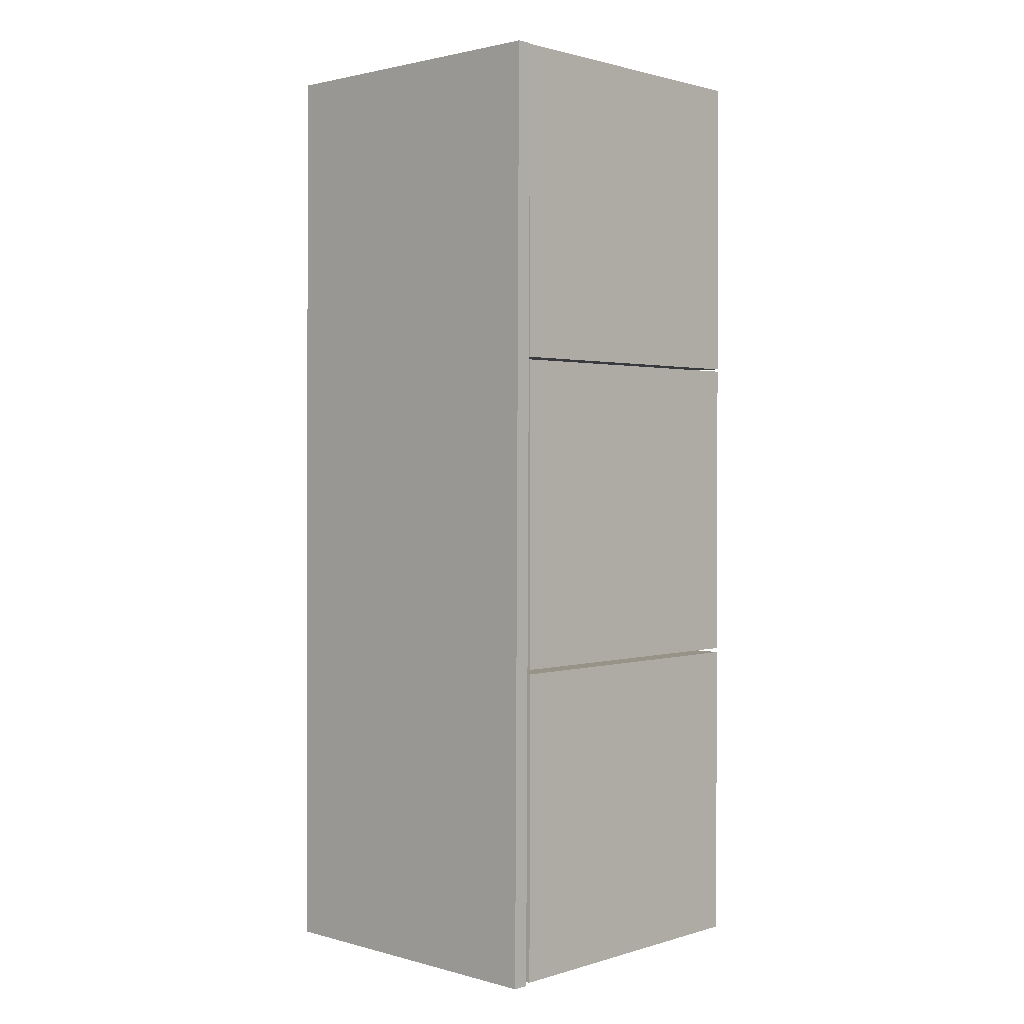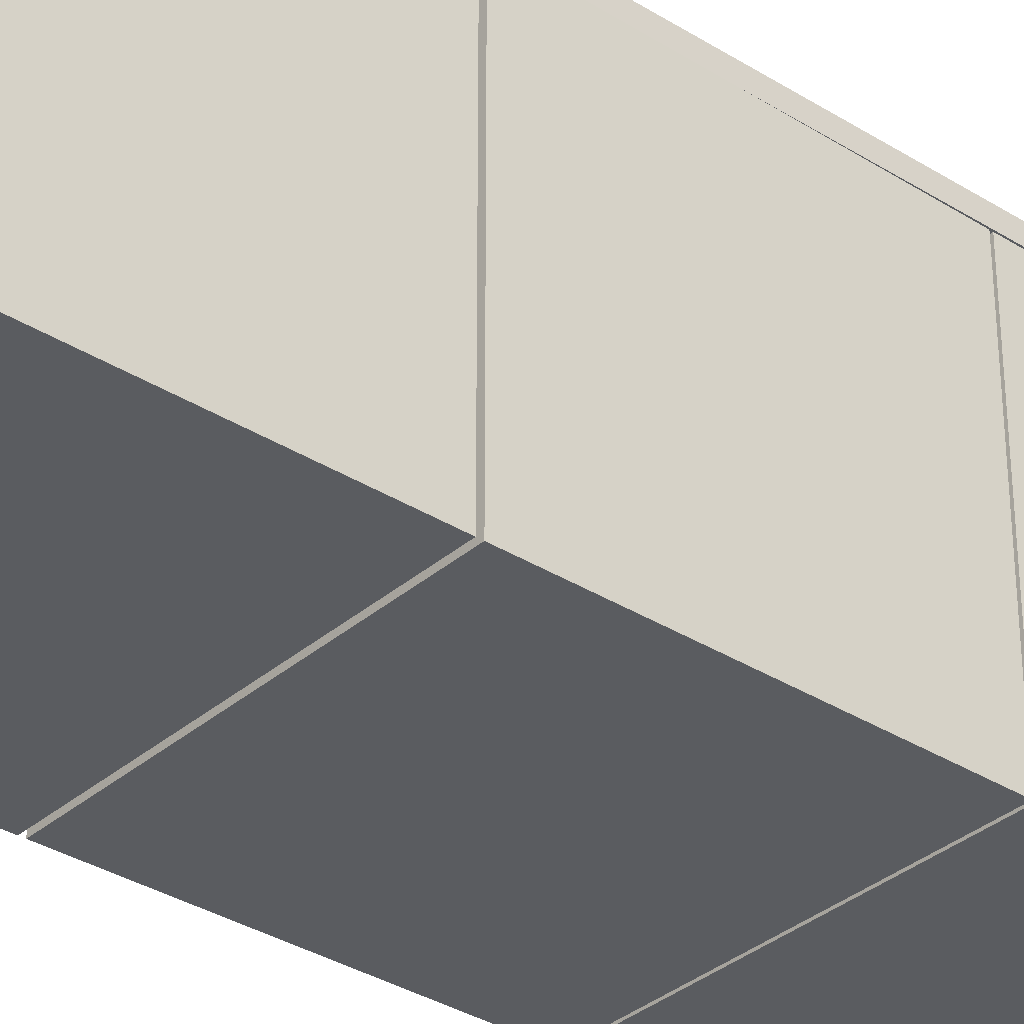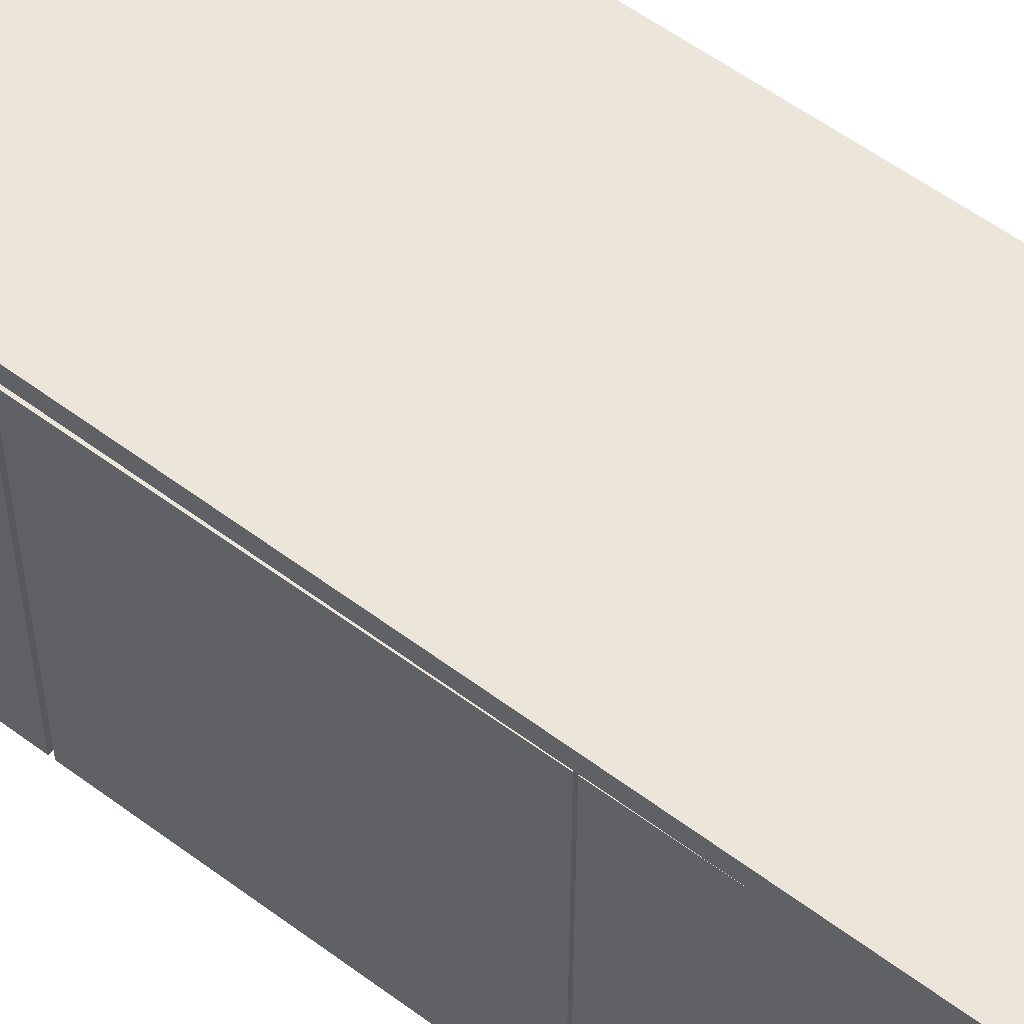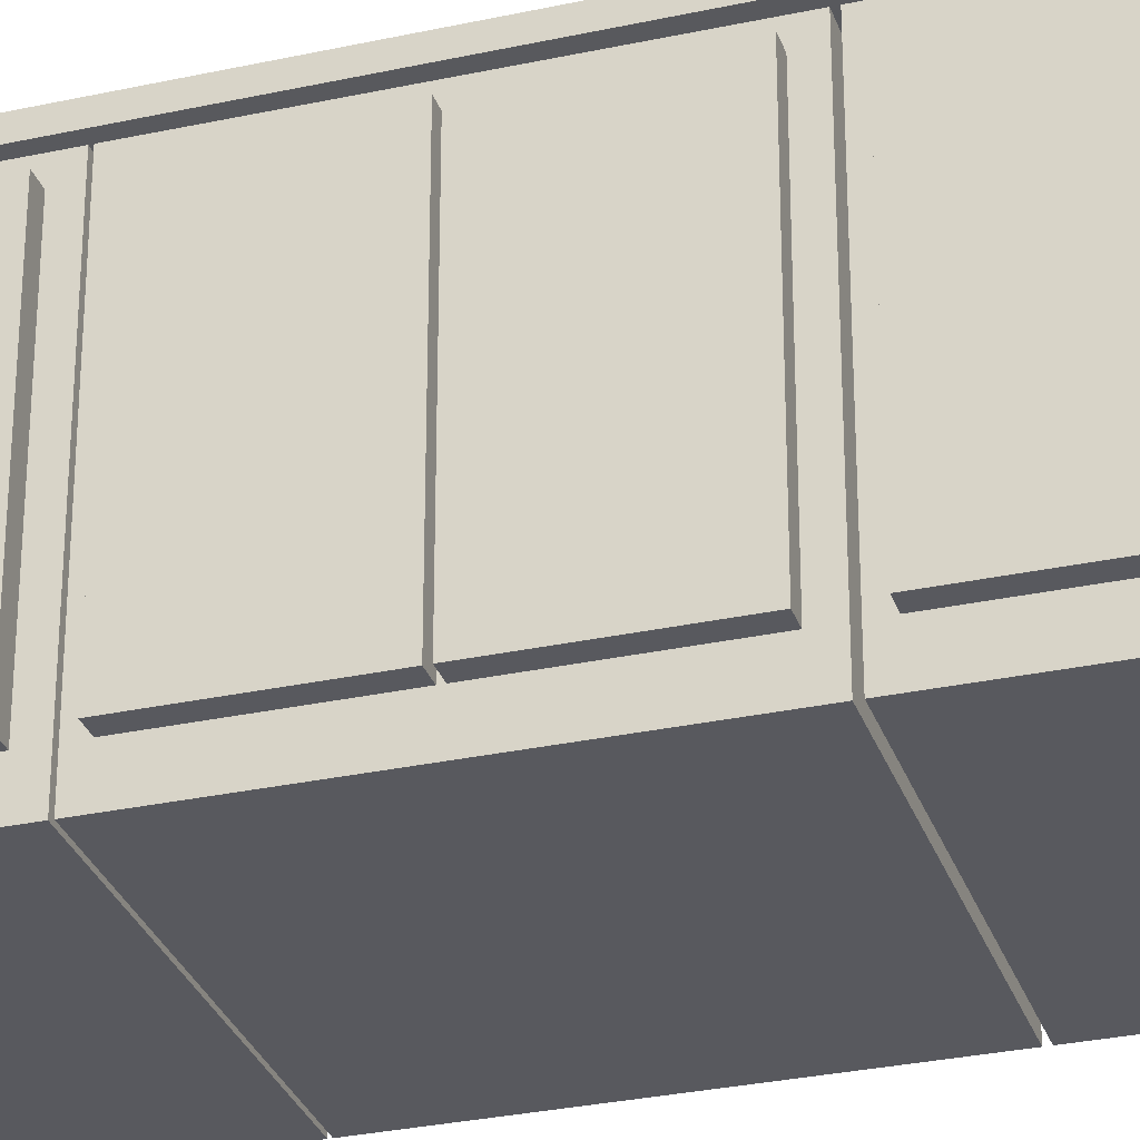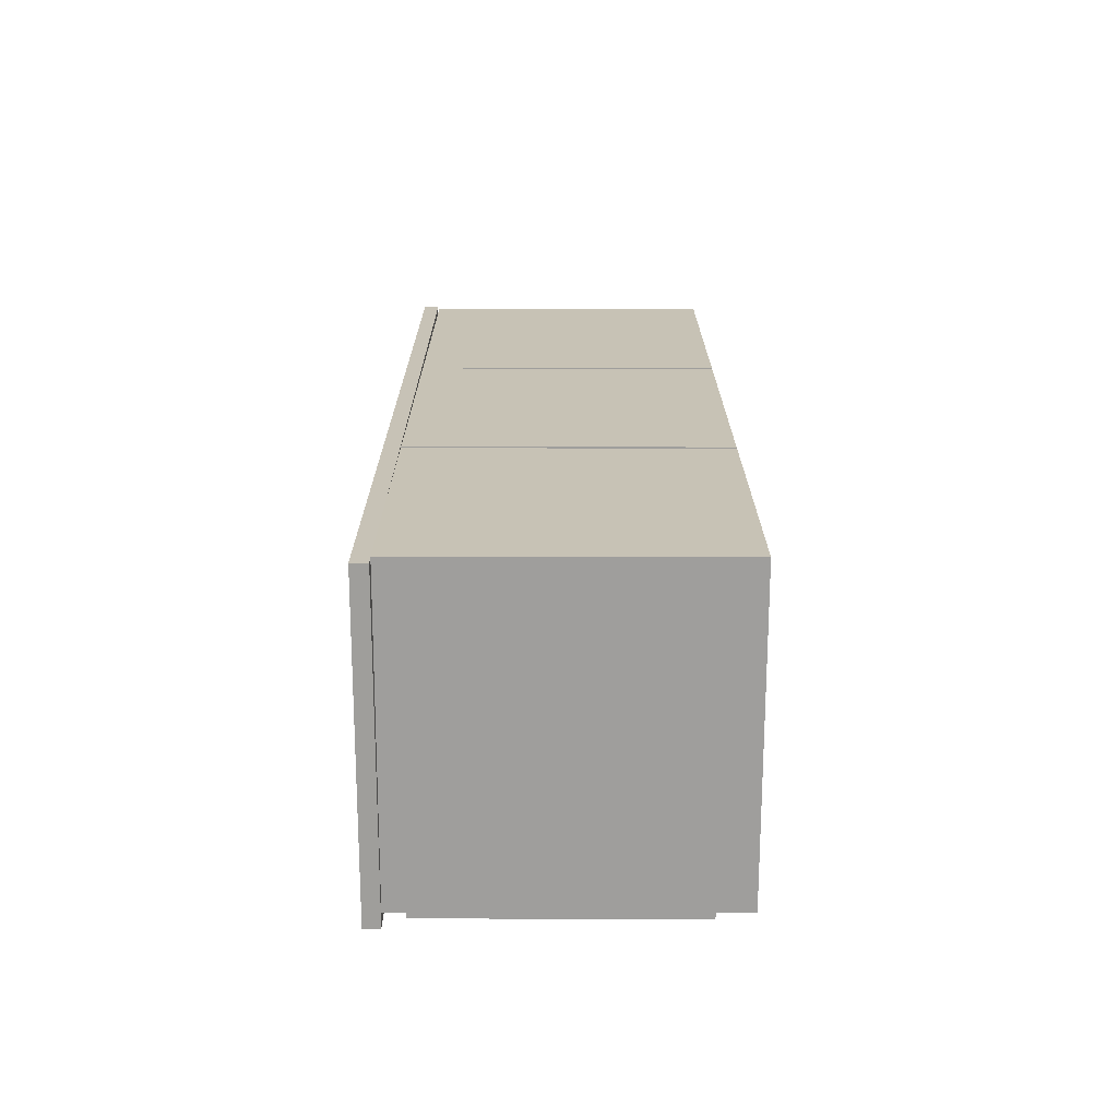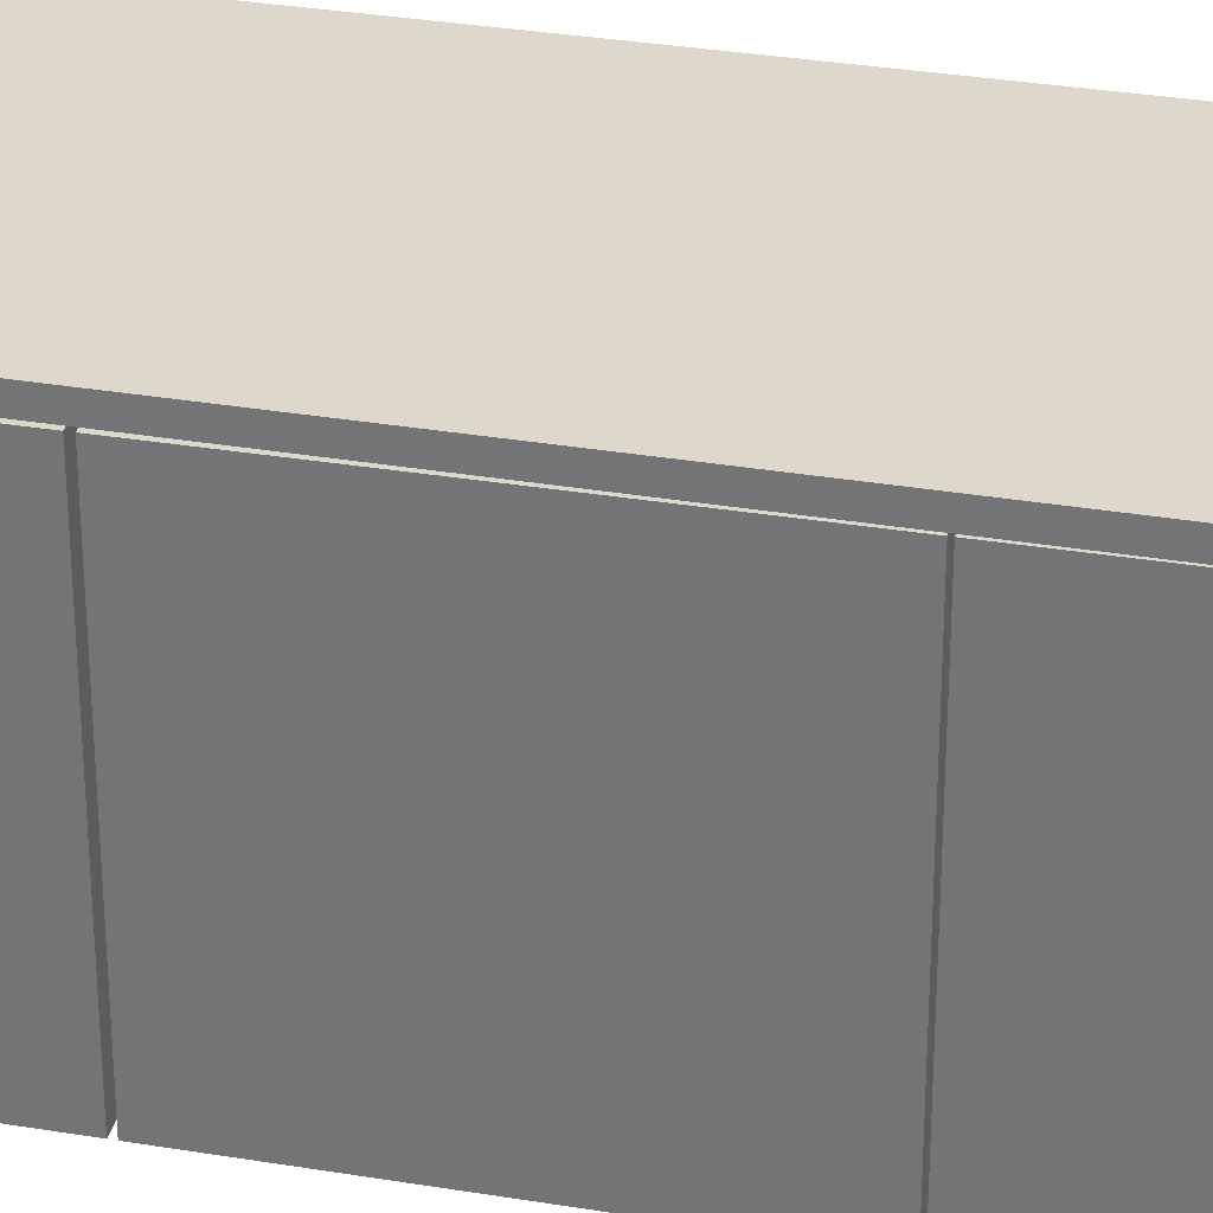
<metadata>
{"format":"obj","ext":"obj","renderer":"f3d","projection":"perspective","resolution":1024,"background":"white","views":[{"elev":1.3,"azim":-136.7,"up":"+Z"},{"elev":-34.0,"azim":-130.6,"up":"+Y"},{"elev":56.0,"azim":-52.1,"up":"+Y"},{"elev":-30.3,"azim":107.4,"up":"+Y"},{"elev":-71.1,"azim":-90.1,"up":"+Z"},{"elev":31.4,"azim":-76.7,"up":"+Y"}]}
</metadata>
<code>
o Cube.007_Cube.084
v -12.73 0.2459 15.85
v -12.73 5.045 15.85
v -12.73 0.2459 13.31
v -12.73 5.045 13.31
v -12.43 0.2459 15.85
v -12.43 5.045 15.85
v -12.43 0.2459 13.31
v -12.43 5.045 13.31
v -12.73 5.388 4.572
v -12.73 -0.3597 4.572
v -12.73 5.388 10.32
v -12.73 -0.3597 10.32
v -18.47 5.388 4.572
v -18.47 -0.3597 4.572
v -18.47 5.388 10.32
v -18.47 -0.3597 10.32
v -12.73 0.2459 7.44
v -12.73 5.045 7.44
v -12.73 0.2459 4.905
v -12.73 5.045 4.905
v -12.43 0.2459 7.44
v -12.43 5.045 7.44
v -12.43 0.2459 4.905
v -12.43 5.045 4.905
v -18.51 5.416 16.11
v -18.4 5.402 -1.331
v -12.58 5.406 16.15
v -12.47 5.392 -1.294
v -18.51 5.715 16.11
v -18.4 5.7 -1.331
v -12.57 5.705 16.15
v -12.47 5.691 -1.294
v -12.73 5.388 -1.259
v -12.73 -0.3597 -1.259
v -12.73 5.388 4.488
v -12.73 -0.3597 4.488
v -18.47 5.388 -1.259
v -18.47 -0.3597 -1.259
v -18.47 5.388 4.488
v -18.47 -0.3597 4.488
v -12.73 0.2459 1.609
v -12.73 5.045 1.609
v -12.73 0.2459 -0.9261
v -12.73 5.045 -0.9261
v -12.43 0.2459 1.609
v -12.43 5.045 1.609
v -12.43 0.2459 -0.9261
v -12.43 5.045 -0.9261
v -12.73 0.2459 4.221
v -12.73 5.045 4.221
v -12.73 0.2459 1.686
v -12.73 5.045 1.686
v -12.43 0.2459 4.221
v -12.43 5.045 4.221
v -12.43 0.2459 1.686
v -12.43 5.045 1.686
v -12.73 5.388 10.37
v -12.73 -0.3597 10.37
v -12.73 5.388 16.11
v -12.73 -0.3597 16.11
v -18.47 5.388 10.37
v -18.47 -0.3597 10.37
v -18.47 5.388 16.11
v -18.47 -0.3597 16.11
v -12.73 0.2459 13.23
v -12.73 5.045 13.23
v -12.73 0.2459 10.7
v -12.73 5.045 10.7
v -12.43 0.2459 13.23
v -12.43 5.045 13.23
v -12.43 0.2459 10.7
v -12.43 5.045 10.7
v -12.73 0.2459 10.05
v -12.73 5.045 10.05
v -12.73 0.2459 7.517
v -12.73 5.045 7.517
v -12.43 0.2459 10.05
v -12.43 5.045 10.05
v -12.43 0.2459 7.517
v -12.43 5.045 7.517
f 2 3 1
f 4 7 3
f 8 5 7
f 6 1 5
f 7 1 3
f 4 6 8
f 13 11 9
f 11 16 12
f 15 14 16
f 10 16 14
f 9 12 10
f 13 10 14
f 18 19 17
f 20 23 19
f 24 21 23
f 22 17 21
f 23 17 19
f 20 22 24
f 26 27 25
f 28 31 27
f 31 30 29
f 29 26 25
f 27 29 25
f 28 30 32
f 2 4 3
f 4 8 7
f 8 6 5
f 6 2 1
f 7 5 1
f 4 2 6
f 13 15 11
f 11 15 16
f 15 13 14
f 10 12 16
f 9 11 12
f 13 9 10
f 18 20 19
f 20 24 23
f 24 22 21
f 22 18 17
f 23 21 17
f 20 18 22
f 26 28 27
f 28 32 31
f 31 32 30
f 29 30 26
f 27 31 29
f 28 26 30
f 37 35 33
f 35 40 36
f 39 38 40
f 34 40 38
f 33 36 34
f 37 34 38
f 42 43 41
f 44 47 43
f 48 45 47
f 46 41 45
f 47 41 43
f 44 46 48
f 50 51 49
f 52 55 51
f 56 53 55
f 54 49 53
f 55 49 51
f 52 54 56
f 37 39 35
f 35 39 40
f 39 37 38
f 34 36 40
f 33 35 36
f 37 33 34
f 42 44 43
f 44 48 47
f 48 46 45
f 46 42 41
f 47 45 41
f 44 42 46
f 50 52 51
f 52 56 55
f 56 54 53
f 54 50 49
f 55 53 49
f 52 50 54
f 61 59 57
f 59 64 60
f 63 62 64
f 58 64 62
f 57 60 58
f 61 58 62
f 66 67 65
f 68 71 67
f 72 69 71
f 70 65 69
f 71 65 67
f 68 70 72
f 74 75 73
f 76 79 75
f 80 77 79
f 78 73 77
f 79 73 75
f 76 78 80
f 61 63 59
f 59 63 64
f 63 61 62
f 58 60 64
f 57 59 60
f 61 57 58
f 66 68 67
f 68 72 71
f 72 70 69
f 70 66 65
f 71 69 65
f 68 66 70
f 74 76 75
f 76 80 79
f 80 78 77
f 78 74 73
f 79 77 73
f 76 74 78

</code>
